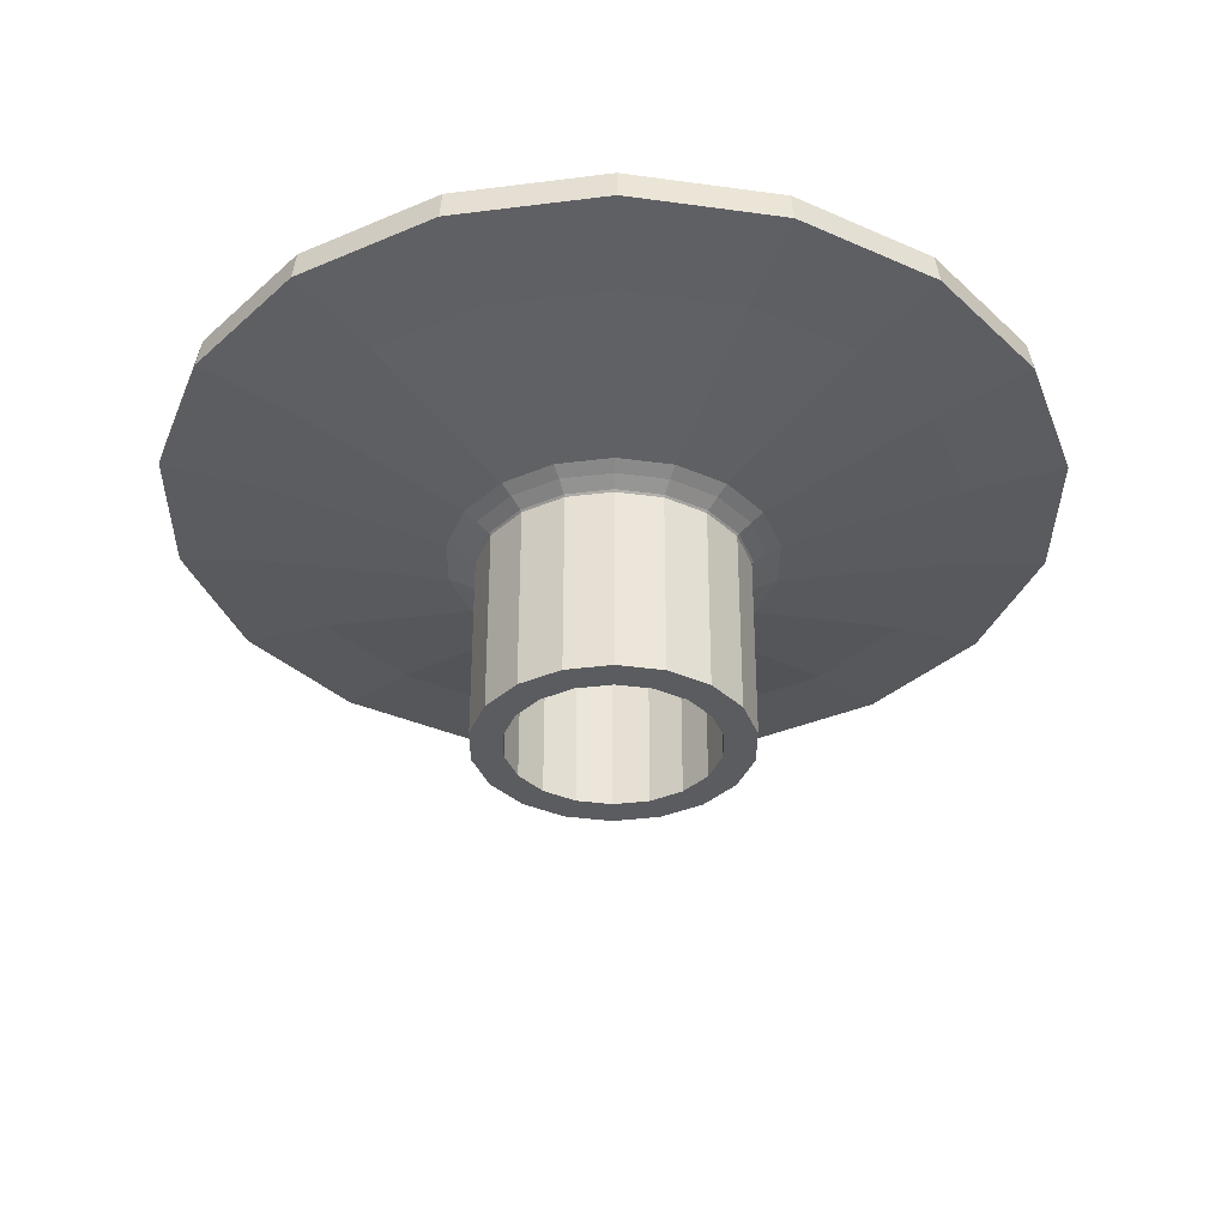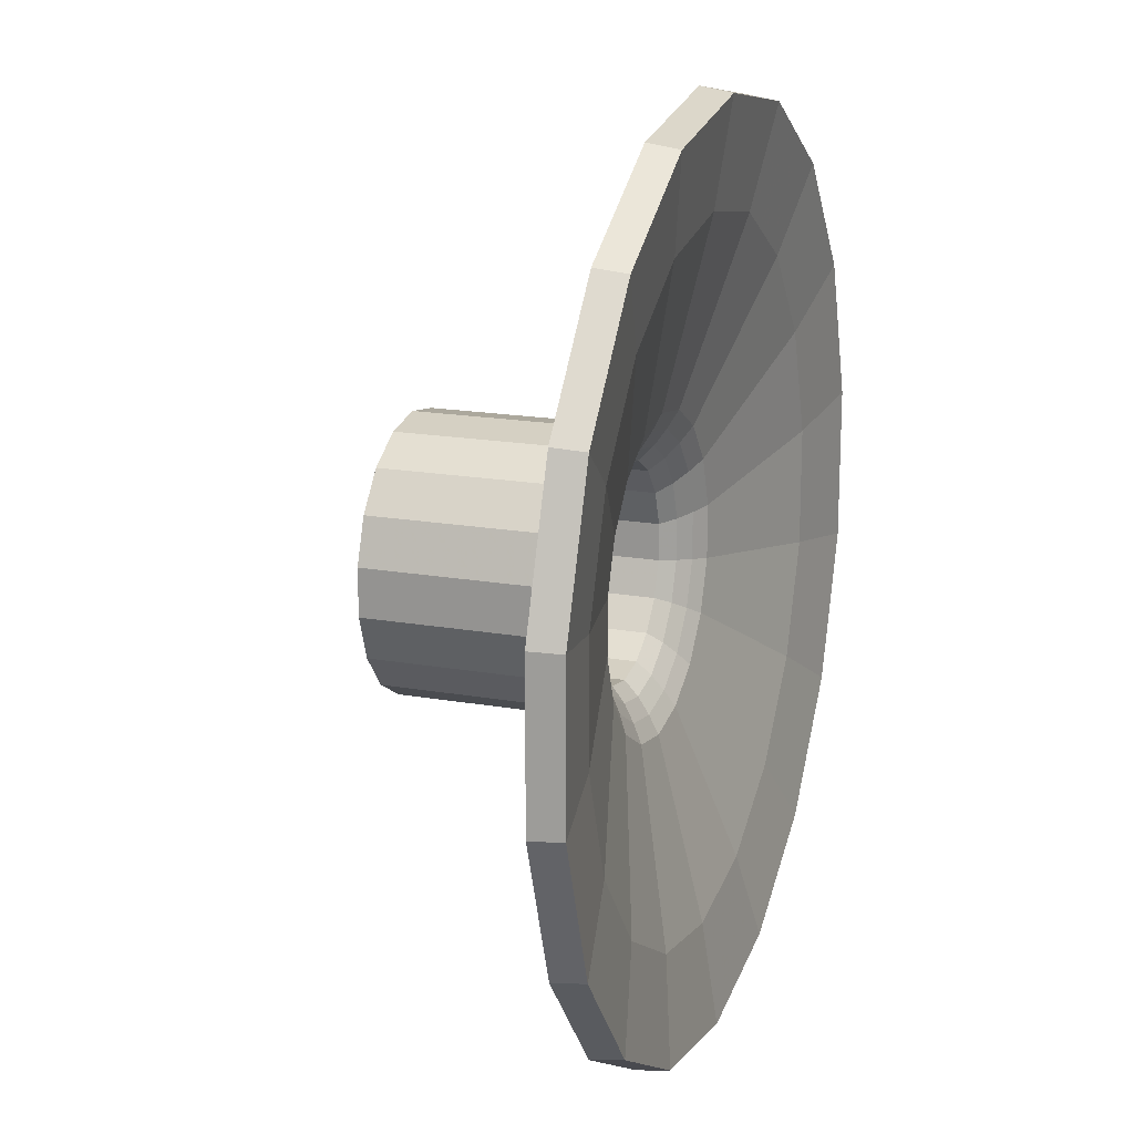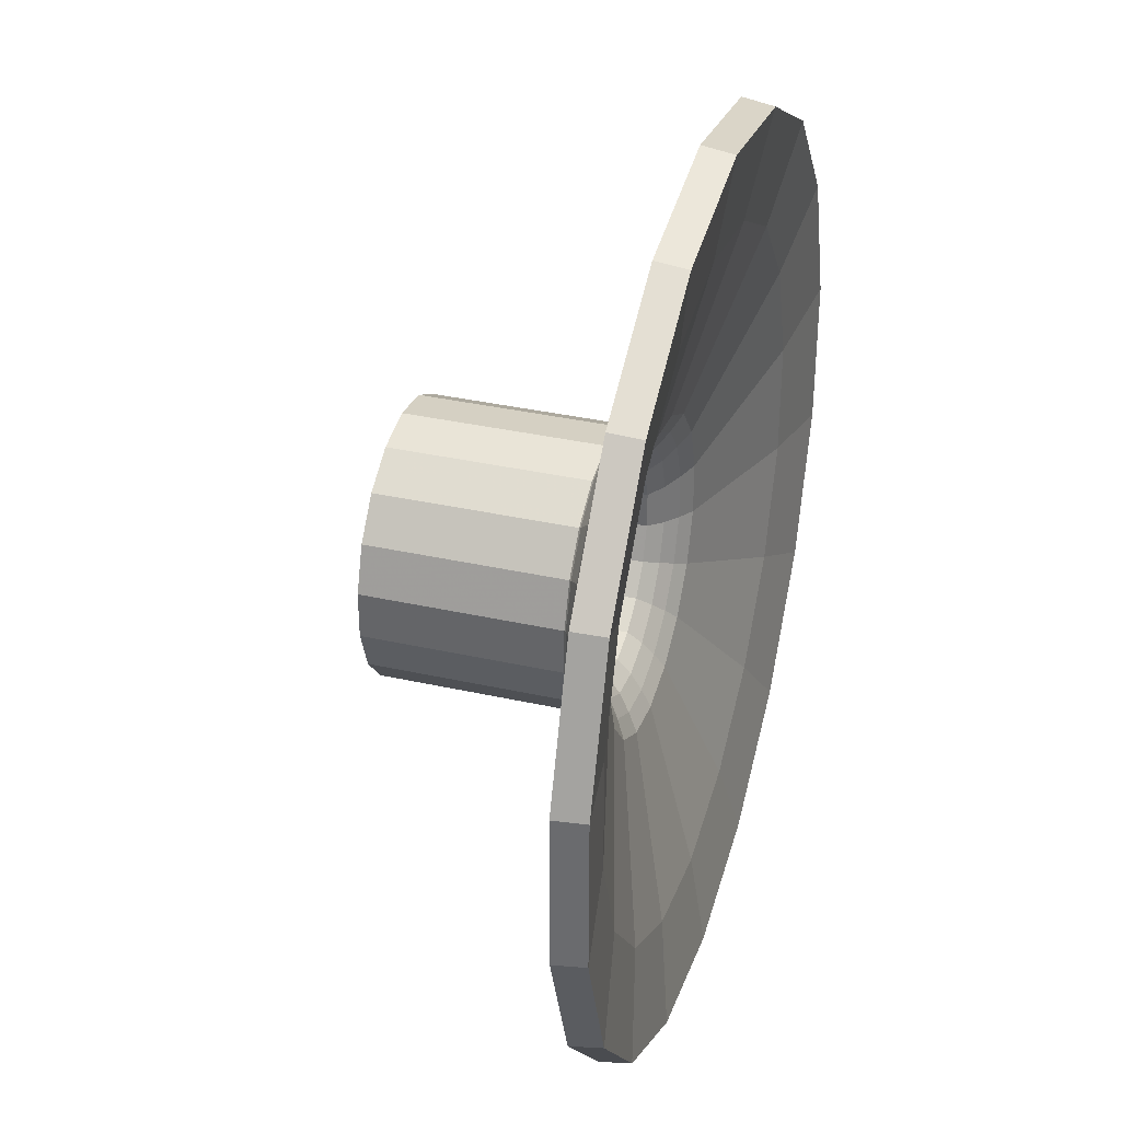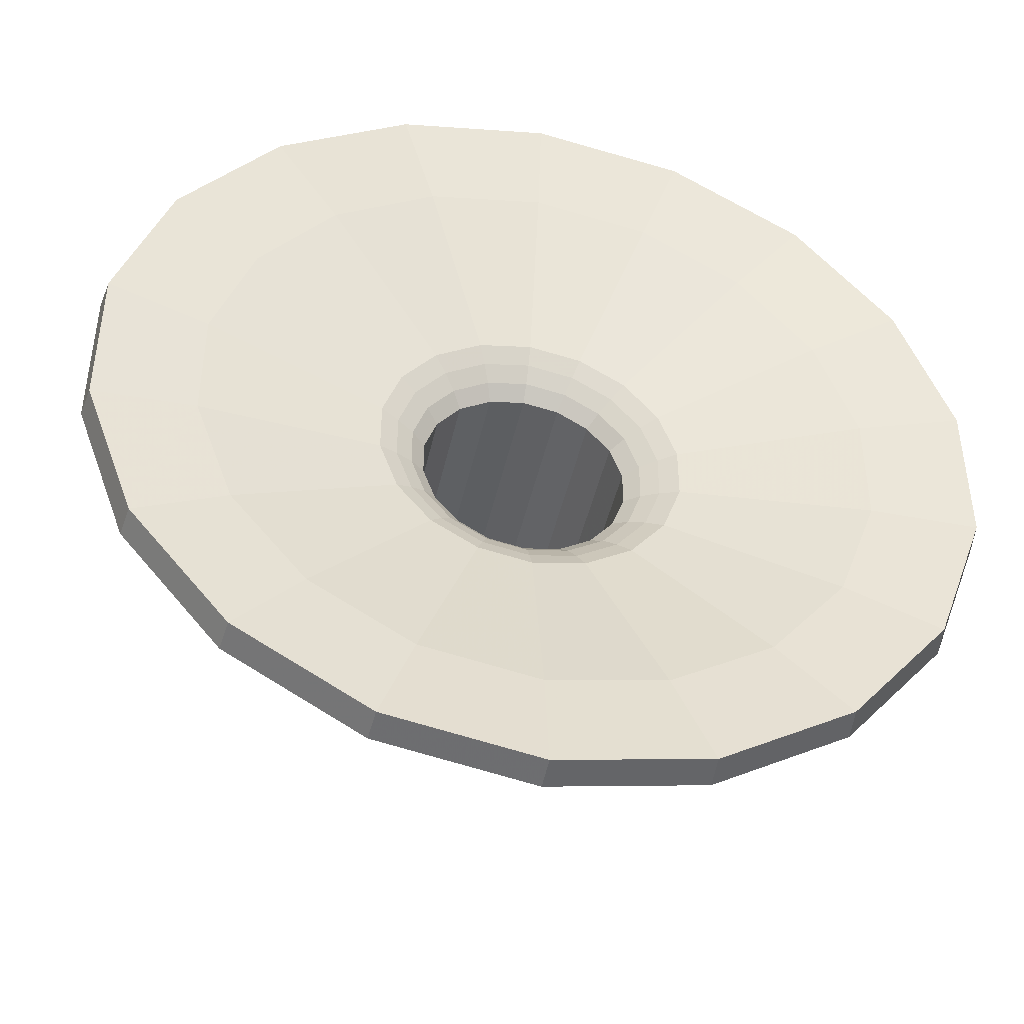
<metadata>
{"format":"obj","ext":"obj","renderer":"f3d","projection":"perspective","resolution":1024,"background":"white","views":[{"elev":-35.2,"azim":-40.4,"up":"+Z"},{"elev":17.6,"azim":-70.7,"up":"+Y"},{"elev":35.6,"azim":-73.6,"up":"+Y"},{"elev":-44.5,"azim":-12.2,"up":"+Y"}]}
</metadata>
<code>
g Cylinder.002_Cylinder.004
v -0 0.6657 -0.4483
v -0 0.6657 0.5727
v 0.2277 0.6255 -0.4483
v 0.2277 0.6255 0.5727
v 0.4279 0.5099 -0.4483
v 0.4279 0.5099 0.5727
v 0.5765 0.3328 -0.4483
v 0.5765 0.3328 0.5727
v 0.6556 0.1156 -0.4483
v 0.6556 0.1156 0.5727
v 0.6556 -0.1156 -0.4483
v 0.6556 -0.1156 0.5727
v 0.5765 -0.3328 -0.4483
v 0.5765 -0.3328 0.5727
v 0.4279 -0.5099 -0.4483
v 0.4279 -0.5099 0.5727
v 0.2277 -0.6255 -0.4483
v 0.2277 -0.6255 0.5727
v 0 -0.6657 -0.4483
v 0 -0.6657 0.5727
v -0.2277 -0.6255 -0.4483
v -0.2277 -0.6255 0.5727
v -0.4279 -0.5099 -0.4483
v -0.4279 -0.5099 0.5727
v -0.5765 -0.3328 -0.4483
v -0.5765 -0.3328 0.5727
v -0.6556 -0.1156 -0.4483
v -0.6556 -0.1156 0.5727
v -0.6556 0.1156 -0.4483
v -0.6556 0.1156 0.5727
v -0.5765 0.3328 -0.4483
v -0.5765 0.3328 0.5727
v -0.4279 0.5099 -0.4483
v -0.4279 0.5099 0.5727
v -0.2277 0.6255 -0.4483
v -0.2277 0.6255 0.5727
v -0 0.6156 0.4586
v 0.2106 0.5785 0.4586
v 0.3957 0.4716 0.4586
v 0.5331 0.3078 0.4586
v 0.6063 0.1069 0.4586
v 0.6063 -0.1069 0.4586
v 0.5331 -0.3078 0.4586
v 0.3957 -0.4716 0.4586
v 0.2106 -0.5785 0.4586
v 0 -0.6156 0.4586
v -0.2106 -0.5785 0.4586
v -0.3957 -0.4716 0.4586
v -0.5331 -0.3078 0.4586
v -0.6063 -0.1069 0.4586
v -0.6063 0.1069 0.4586
v -0.5332 0.3078 0.4586
v -0.3957 0.4716 0.4586
v -0.2106 0.5785 0.4586
v 0 0.6754 0.5146
v 0.231 0.6346 0.5146
v 0.4341 0.5173 0.5146
v 0.5849 0.3377 0.5146
v 0.6651 0.1173 0.5146
v 0.6651 -0.1173 0.5146
v 0.5849 -0.3377 0.5146
v 0.4341 -0.5173 0.5146
v 0.231 -0.6346 0.5146
v 0 -0.6754 0.5146
v -0.231 -0.6346 0.5146
v -0.4341 -0.5173 0.5146
v -0.5849 -0.3377 0.5146
v -0.6651 -0.1173 0.5146
v -0.6651 0.1173 0.5146
v -0.5849 0.3377 0.5146
v -0.4341 0.5173 0.5146
v -0.231 0.6346 0.5146
v 0 0.7416 0.5562
v 0.2536 0.6969 0.5562
v 0.4767 0.5681 0.5562
v 0.6422 0.3708 0.5562
v 0.7303 0.1288 0.5562
v 0.7303 -0.1288 0.5562
v 0.6422 -0.3708 0.5562
v 0.4767 -0.5681 0.5562
v 0.2536 -0.6969 0.5562
v 0 -0.7416 0.5562
v -0.2536 -0.6969 0.5562
v -0.4767 -0.5681 0.5562
v -0.6422 -0.3708 0.5562
v -0.7303 -0.1288 0.5562
v -0.7303 0.1288 0.5562
v -0.6422 0.3708 0.5562
v -0.4767 0.5681 0.5562
v -0.2536 0.6969 0.5562
v 0 0.8082 0.5917
v 0.2764 0.7595 0.5917
v 0.5195 0.6191 0.5917
v 0.6999 0.4041 0.5917
v 0.7959 0.1403 0.5917
v 0.7959 -0.1403 0.5917
v 0.6999 -0.4041 0.5917
v 0.5195 -0.6191 0.5917
v 0.2764 -0.7595 0.5917
v 0 -0.8082 0.5917
v -0.2764 -0.7595 0.5917
v -0.5195 -0.6191 0.5917
v -0.6999 -0.4041 0.5917
v -0.7959 -0.1403 0.5917
v -0.7959 0.1403 0.5917
v -0.6999 0.4041 0.5917
v -0.5195 0.6191 0.5917
v -0.2764 0.7595 0.5917
v 0 1.692 0.8081
v 0.5788 1.59 0.8081
v 1.088 1.296 0.8081
v 1.466 0.8462 0.8081
v 1.667 0.2939 0.8081
v 1.667 -0.2939 0.8081
v 1.466 -0.8462 0.8081
v 1.088 -1.296 0.8081
v 0.5788 -1.59 0.8081
v 0 -1.692 0.8081
v -0.5788 -1.59 0.8081
v -1.088 -1.296 0.8081
v -1.466 -0.8462 0.8081
v -1.667 -0.2939 0.8081
v -1.667 0.2939 0.8081
v -1.466 0.8462 0.8081
v -1.088 1.296 0.8081
v -0.5788 1.59 0.8081
v 0 2.191 0.8855
v 0.7493 2.059 0.8855
v 1.408 1.678 0.8855
v 1.897 1.095 0.8855
v 2.158 0.3804 0.8855
v 2.158 -0.3804 0.8855
v 1.897 -1.095 0.8855
v 1.408 -1.678 0.8855
v 0.7493 -2.059 0.8855
v 0 -2.191 0.8855
v -0.7493 -2.059 0.8855
v -1.408 -1.678 0.8855
v -1.897 -1.095 0.8855
v -2.158 -0.3804 0.8855
v -2.158 0.3804 0.8855
v -1.897 1.095 0.8855
v -1.408 1.678 0.8855
v -0.7493 2.059 0.8855
v -0 0.5105 -0.4483
v -0 0.5105 0.5727
v 0.1746 0.4797 -0.4483
v 0.1746 0.4797 0.5727
v 0.3281 0.3911 -0.4483
v 0.3281 0.3911 0.5727
v 0.4421 0.2552 -0.4483
v 0.4421 0.2552 0.5727
v 0.5027 0.08865 -0.4483
v 0.5027 0.08865 0.5727
v 0.5027 -0.08865 -0.4483
v 0.5027 -0.08865 0.5727
v 0.4421 -0.2552 -0.4483
v 0.4421 -0.2552 0.5727
v 0.3281 -0.3911 -0.4483
v 0.3281 -0.3911 0.5727
v 0.1746 -0.4797 -0.4483
v 0.1746 -0.4797 0.5727
v 0 -0.5105 -0.4483
v 0 -0.5105 0.5727
v -0.1746 -0.4797 -0.4483
v -0.1746 -0.4797 0.5727
v -0.3281 -0.3911 -0.4483
v -0.3281 -0.3911 0.5727
v -0.4421 -0.2552 -0.4483
v -0.4421 -0.2552 0.5727
v -0.5027 -0.08865 -0.4483
v -0.5027 -0.08865 0.5727
v -0.5027 0.08865 -0.4483
v -0.5027 0.08865 0.5727
v -0.4421 0.2552 -0.4483
v -0.4421 0.2552 0.5727
v -0.3281 0.3911 -0.4483
v -0.3281 0.3911 0.5727
v -0.1746 0.4797 -0.4483
v -0.1746 0.4797 0.5727
v -0 0.5105 0.5727
v 0.1746 0.4797 0.5727
v 0.3281 0.3911 0.5727
v 0.4421 0.2552 0.5727
v 0.5027 0.08865 0.5727
v 0.5027 -0.08865 0.5727
v 0.4421 -0.2552 0.5727
v 0.3281 -0.3911 0.5727
v 0.1746 -0.4797 0.5727
v 0 -0.5105 0.5727
v -0.1746 -0.4797 0.5727
v -0.3281 -0.3911 0.5727
v -0.4421 -0.2552 0.5727
v -0.5027 -0.08865 0.5727
v -0.5027 0.08865 0.5727
v -0.4421 0.2552 0.5727
v -0.3281 0.3911 0.5727
v -0.1746 0.4797 0.5727
v 0 0.5818 0.6384
v 0.199 0.5467 0.6384
v 0.374 0.4457 0.6384
v 0.5039 0.2909 0.6384
v 0.573 0.101 0.6384
v 0.573 -0.101 0.6384
v 0.5039 -0.2909 0.6384
v 0.374 -0.4457 0.6384
v 0.199 -0.5467 0.6384
v 0 -0.5818 0.6384
v -0.199 -0.5467 0.6384
v -0.374 -0.4457 0.6384
v -0.5039 -0.2909 0.6384
v -0.573 -0.101 0.6384
v -0.573 0.101 0.6384
v -0.5039 0.2909 0.6384
v -0.374 0.4457 0.6384
v -0.199 0.5467 0.6384
v 0 0.6651 0.6912
v 0.2275 0.625 0.6912
v 0.4275 0.5095 0.6912
v 0.576 0.3326 0.6912
v 0.655 0.1155 0.6912
v 0.655 -0.1155 0.6912
v 0.576 -0.3326 0.6912
v 0.4275 -0.5095 0.6912
v 0.2275 -0.625 0.6912
v 0 -0.6651 0.6912
v -0.2275 -0.625 0.6912
v -0.4275 -0.5095 0.6912
v -0.576 -0.3326 0.6912
v -0.655 -0.1155 0.6912
v -0.655 0.1155 0.6912
v -0.576 0.3326 0.6912
v -0.4275 0.5095 0.6912
v -0.2275 0.625 0.6912
v 0 0.7557 0.7377
v 0.2585 0.7101 0.7377
v 0.4857 0.5789 0.7377
v 0.6544 0.3778 0.7377
v 0.7442 0.1312 0.7377
v 0.7442 -0.1312 0.7377
v 0.6544 -0.3778 0.7377
v 0.4857 -0.5789 0.7377
v 0.2585 -0.7101 0.7377
v 0 -0.7557 0.7377
v -0.2585 -0.7101 0.7377
v -0.4857 -0.5789 0.7377
v -0.6544 -0.3778 0.7377
v -0.7442 -0.1312 0.7377
v -0.7442 0.1312 0.7377
v -0.6544 0.3778 0.7377
v -0.4857 0.5789 0.7377
v -0.2585 0.7101 0.7377
v 0 1.663 0.9604
v 0.5687 1.562 0.9604
v 1.069 1.274 0.9604
v 1.44 0.8313 0.9604
v 1.637 0.2887 0.9604
v 1.637 -0.2887 0.9604
v 1.44 -0.8313 0.9604
v 1.069 -1.274 0.9604
v 0.5687 -1.562 0.9604
v 0 -1.663 0.9604
v -0.5687 -1.562 0.9604
v -1.069 -1.274 0.9604
v -1.44 -0.8313 0.9604
v -1.637 -0.2887 0.9604
v -1.637 0.2887 0.9604
v -1.44 0.8313 0.9604
v -1.069 1.274 0.9604
v -0.5687 1.562 0.9604
v 0 2.167 1.039
v 0.7411 2.036 1.039
v 1.393 1.66 1.039
v 1.877 1.083 1.039
v 2.134 0.3763 1.039
v 2.134 -0.3763 1.039
v 1.877 -1.083 1.039
v 1.393 -1.66 1.039
v 0.7411 -2.036 1.039
v 0 -2.167 1.039
v -0.7411 -2.036 1.039
v -1.393 -1.66 1.039
v -1.877 -1.083 1.039
v -2.134 -0.3763 1.039
v -2.134 0.3763 1.039
v -1.877 1.083 1.039
v -1.393 1.66 1.039
v -0.7411 2.036 1.039
f 2 4 3
f 4 6 5
f 6 8 7
f 8 10 9
f 10 12 11
f 12 14 13
f 14 16 15
f 16 18 17
f 18 20 19
f 20 22 21
f 22 24 23
f 24 26 25
f 26 28 27
f 28 30 29
f 30 32 31
f 32 34 33
f 18 45 46
f 36 2 1
f 34 36 35
f 8 40 41
f 28 50 51
f 4 38 39
f 16 14 43
f 24 48 49
f 34 53 54
f 12 10 41
f 22 20 46
f 32 30 51
f 6 39 40
f 16 44 45
f 4 2 37
f 26 49 50
f 36 54 37
f 14 12 42
f 22 47 48
f 34 32 52
f 45 63 64
f 38 56 57
f 54 53 71
f 46 64 65
f 39 57 58
f 54 72 55
f 47 65 66
f 41 40 58
f 48 66 67
f 41 59 60
f 50 49 67
f 42 60 61
f 50 68 69
f 44 43 61
f 51 69 70
f 45 44 62
f 37 55 56
f 53 52 70
f 64 82 83
f 58 57 75
f 55 72 90
f 65 83 84
f 59 58 76
f 67 66 84
f 59 77 78
f 68 67 85
f 60 78 79
f 68 86 87
f 61 79 80
f 69 87 88
f 63 62 80
f 55 73 74
f 70 88 89
f 64 63 81
f 56 74 75
f 72 71 89
f 84 83 101
f 76 94 95
f 84 102 103
f 77 95 96
f 85 103 104
f 79 78 96
f 87 86 104
f 79 97 98
f 88 87 105
f 80 98 99
f 74 73 91
f 88 106 107
f 81 99 100
f 75 74 92
f 89 107 108
f 83 82 100
f 76 75 93
f 90 108 91
f 102 120 121
f 95 113 114
f 103 121 122
f 97 96 114
f 105 104 122
f 98 97 115
f 106 105 123
f 98 116 117
f 91 109 110
f 107 106 124
f 100 99 117
f 93 92 110
f 107 125 126
f 100 118 119
f 93 111 112
f 91 108 126
f 102 101 119
f 94 112 113
f 121 139 140
f 115 114 132
f 122 140 141
f 116 115 133
f 124 123 141
f 116 134 135
f 109 127 128
f 125 124 142
f 118 117 135
f 111 110 128
f 125 143 144
f 118 136 137
f 111 129 130
f 109 126 144
f 120 119 137
f 112 130 131
f 120 138 139
f 113 131 132
f 148 146 145
f 150 148 147
f 152 150 149
f 154 152 151
f 156 154 153
f 158 156 155
f 160 158 157
f 162 160 159
f 164 162 161
f 166 164 163
f 168 166 165
f 170 168 167
f 172 170 169
f 174 172 171
f 176 174 173
f 178 176 175
f 190 189 162
f 146 180 179
f 180 178 177
f 185 184 152
f 195 194 172
f 183 182 148
f 188 187 158
f 193 192 168
f 198 197 178
f 186 185 154
f 191 190 164
f 196 195 174
f 184 183 150
f 189 188 160
f 182 181 146
f 194 193 170
f 181 198 180
f 187 186 156
f 192 191 166
f 197 196 176
f 207 189 190
f 200 182 183
f 215 197 198
f 208 190 191
f 202 201 183
f 216 198 181
f 210 209 191
f 203 202 184
f 210 192 193
f 204 203 185
f 211 193 194
f 204 186 187
f 212 194 195
f 205 187 188
f 213 195 196
f 206 188 189
f 199 181 182
f 214 196 197
f 226 208 209
f 219 201 202
f 234 216 199
f 227 209 210
f 221 220 202
f 229 228 210
f 222 221 203
f 229 211 212
f 222 204 205
f 230 212 213
f 224 223 205
f 231 213 214
f 224 206 207
f 217 199 200
f 232 214 215
f 226 225 207
f 218 200 201
f 233 215 216
f 245 227 228
f 238 220 221
f 246 228 229
f 240 239 221
f 247 229 230
f 240 222 223
f 248 230 231
f 241 223 224
f 250 249 231
f 242 224 225
f 235 217 218
f 250 232 233
f 244 243 225
f 237 236 218
f 251 233 234
f 244 226 227
f 237 219 220
f 252 234 217
f 264 246 247
f 257 239 240
f 265 247 248
f 259 258 240
f 267 266 248
f 259 241 242
f 267 249 250
f 260 242 243
f 253 235 236
f 268 250 251
f 262 261 243
f 255 254 236
f 269 251 252
f 262 244 245
f 255 237 238
f 253 270 252
f 263 245 246
f 257 256 238
f 283 265 266
f 276 258 259
f 284 266 267
f 277 259 260
f 285 267 268
f 279 278 260
f 271 253 254
f 286 268 269
f 280 279 261
f 272 254 255
f 287 269 270
f 281 280 262
f 273 255 256
f 288 270 253
f 281 263 264
f 275 274 256
f 282 264 265
f 275 257 258
f 3 147 145
f 3 5 149
f 5 7 151
f 7 9 153
f 11 155 153
f 13 157 155
f 15 159 157
f 17 161 159
f 17 19 163
f 21 165 163
f 21 23 167
f 23 25 169
f 25 27 171
f 27 29 173
f 31 175 173
f 33 177 175
f 35 179 177
f 35 1 145
f 128 127 271
f 129 128 272
f 130 129 273
f 130 274 275
f 131 275 276
f 133 132 276
f 133 277 278
f 134 278 279
f 135 279 280
f 137 136 280
f 138 137 281
f 139 138 282
f 139 283 284
f 140 284 285
f 142 141 285
f 142 286 287
f 143 287 288
f 144 288 271
f 1 2 3
f 3 4 5
f 5 6 7
f 7 8 9
f 9 10 11
f 11 12 13
f 13 14 15
f 15 16 17
f 17 18 19
f 19 20 21
f 21 22 23
f 23 24 25
f 25 26 27
f 27 28 29
f 29 30 31
f 31 32 33
f 20 18 46
f 35 36 1
f 33 34 35
f 10 8 41
f 30 28 51
f 6 4 39
f 44 16 43
f 26 24 49
f 36 34 54
f 42 12 41
f 47 22 46
f 52 32 51
f 8 6 40
f 18 16 45
f 38 4 37
f 28 26 50
f 2 36 37
f 43 14 42
f 24 22 48
f 53 34 52
f 46 45 64
f 39 38 57
f 72 54 71
f 47 46 65
f 40 39 58
f 37 54 55
f 48 47 66
f 59 41 58
f 49 48 67
f 42 41 60
f 68 50 67
f 43 42 61
f 51 50 69
f 62 44 61
f 52 51 70
f 63 45 62
f 38 37 56
f 71 53 70
f 65 64 83
f 76 58 75
f 73 55 90
f 66 65 84
f 77 59 76
f 85 67 84
f 60 59 78
f 86 68 85
f 61 60 79
f 69 68 87
f 62 61 80
f 70 69 88
f 81 63 80
f 56 55 74
f 71 70 89
f 82 64 81
f 57 56 75
f 90 72 89
f 102 84 101
f 77 76 95
f 85 84 103
f 78 77 96
f 86 85 104
f 97 79 96
f 105 87 104
f 80 79 98
f 106 88 105
f 81 80 99
f 92 74 91
f 89 88 107
f 82 81 100
f 93 75 92
f 90 89 108
f 101 83 100
f 94 76 93
f 73 90 91
f 103 102 121
f 96 95 114
f 104 103 122
f 115 97 114
f 123 105 122
f 116 98 115
f 124 106 123
f 99 98 117
f 92 91 110
f 125 107 124
f 118 100 117
f 111 93 110
f 108 107 126
f 101 100 119
f 94 93 112
f 109 91 126
f 120 102 119
f 95 94 113
f 122 121 140
f 133 115 132
f 123 122 141
f 134 116 133
f 142 124 141
f 117 116 135
f 110 109 128
f 143 125 142
f 136 118 135
f 129 111 128
f 126 125 144
f 119 118 137
f 112 111 130
f 127 109 144
f 138 120 137
f 113 112 131
f 121 120 139
f 114 113 132
f 147 148 145
f 149 150 147
f 151 152 149
f 153 154 151
f 155 156 153
f 157 158 155
f 159 160 157
f 161 162 159
f 163 164 161
f 165 166 163
f 167 168 165
f 169 170 167
f 171 172 169
f 173 174 171
f 175 176 173
f 177 178 175
f 164 190 162
f 145 146 179
f 179 180 177
f 154 185 152
f 174 195 172
f 150 183 148
f 160 188 158
f 170 193 168
f 180 198 178
f 156 186 154
f 166 191 164
f 176 196 174
f 152 184 150
f 162 189 160
f 148 182 146
f 172 194 170
f 146 181 180
f 158 187 156
f 168 192 166
f 178 197 176
f 208 207 190
f 201 200 183
f 216 215 198
f 209 208 191
f 184 202 183
f 199 216 181
f 192 210 191
f 185 203 184
f 211 210 193
f 186 204 185
f 212 211 194
f 205 204 187
f 213 212 195
f 206 205 188
f 214 213 196
f 207 206 189
f 200 199 182
f 215 214 197
f 227 226 209
f 220 219 202
f 217 234 199
f 228 227 210
f 203 221 202
f 211 229 210
f 204 222 203
f 230 229 212
f 223 222 205
f 231 230 213
f 206 224 205
f 232 231 214
f 225 224 207
f 218 217 200
f 233 232 215
f 208 226 207
f 219 218 201
f 234 233 216
f 246 245 228
f 239 238 221
f 247 246 229
f 222 240 221
f 248 247 230
f 241 240 223
f 249 248 231
f 242 241 224
f 232 250 231
f 243 242 225
f 236 235 218
f 251 250 233
f 226 244 225
f 219 237 218
f 252 251 234
f 245 244 227
f 238 237 220
f 235 252 217
f 265 264 247
f 258 257 240
f 266 265 248
f 241 259 240
f 249 267 248
f 260 259 242
f 268 267 250
f 261 260 243
f 254 253 236
f 269 268 251
f 244 262 243
f 237 255 236
f 270 269 252
f 263 262 245
f 256 255 238
f 235 253 252
f 264 263 246
f 239 257 238
f 284 283 266
f 277 276 259
f 285 284 267
f 278 277 260
f 286 285 268
f 261 279 260
f 272 271 254
f 287 286 269
f 262 280 261
f 273 272 255
f 288 287 270
f 263 281 262
f 274 273 256
f 271 288 253
f 282 281 264
f 257 275 256
f 283 282 265
f 276 275 258
f 1 3 145
f 147 3 149
f 149 5 151
f 151 7 153
f 9 11 153
f 11 13 155
f 13 15 157
f 15 17 159
f 161 17 163
f 19 21 163
f 165 21 167
f 167 23 169
f 169 25 171
f 171 27 173
f 29 31 173
f 31 33 175
f 33 35 177
f 179 35 145
f 272 128 271
f 273 129 272
f 274 130 273
f 131 130 275
f 132 131 276
f 277 133 276
f 134 133 278
f 135 134 279
f 136 135 280
f 281 137 280
f 282 138 281
f 283 139 282
f 140 139 284
f 141 140 285
f 286 142 285
f 143 142 287
f 144 143 288
f 127 144 271

</code>
